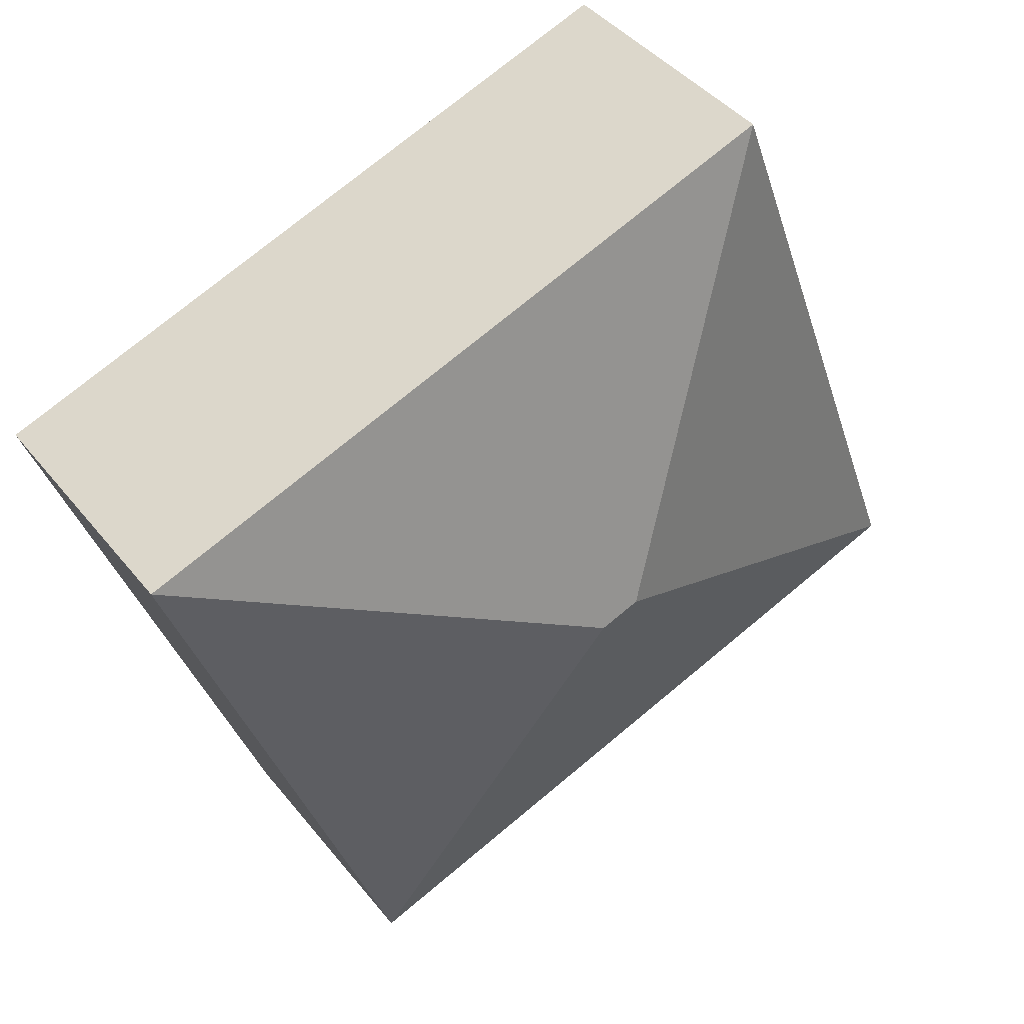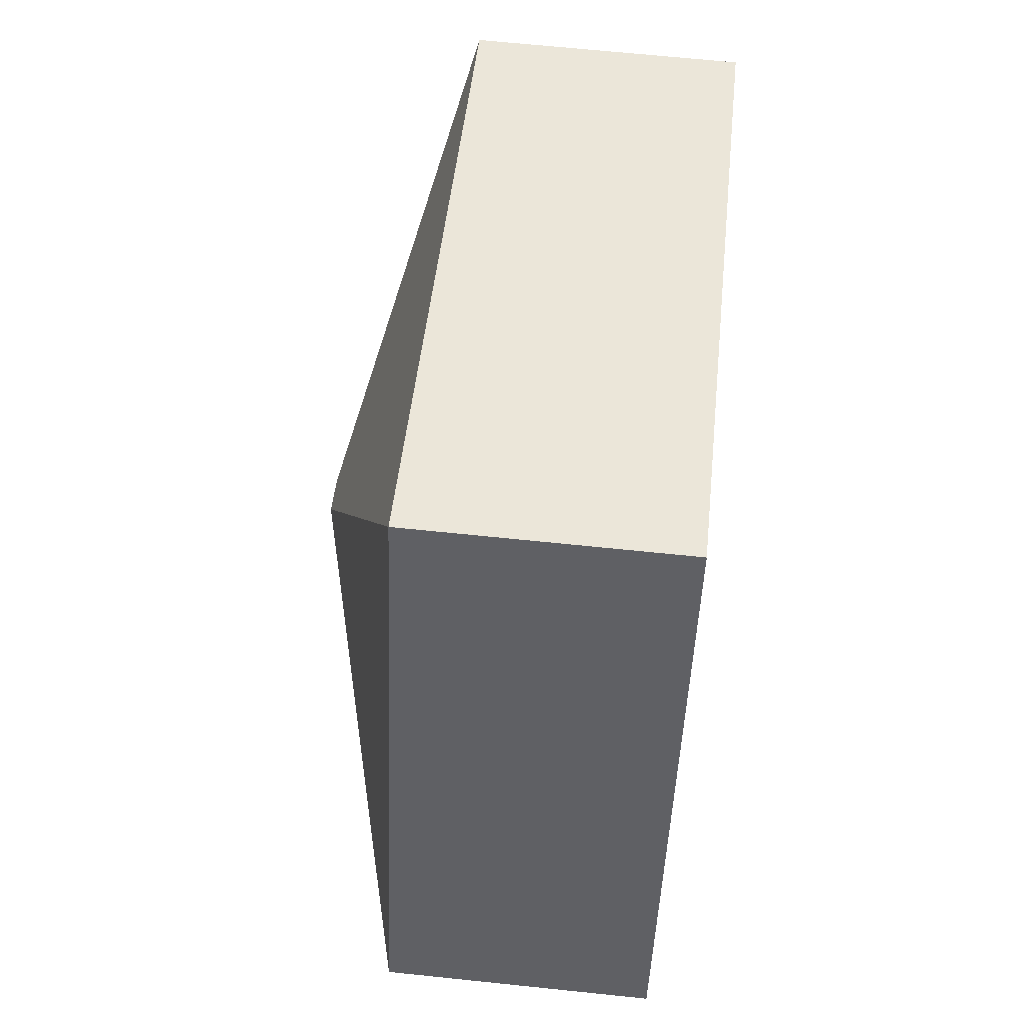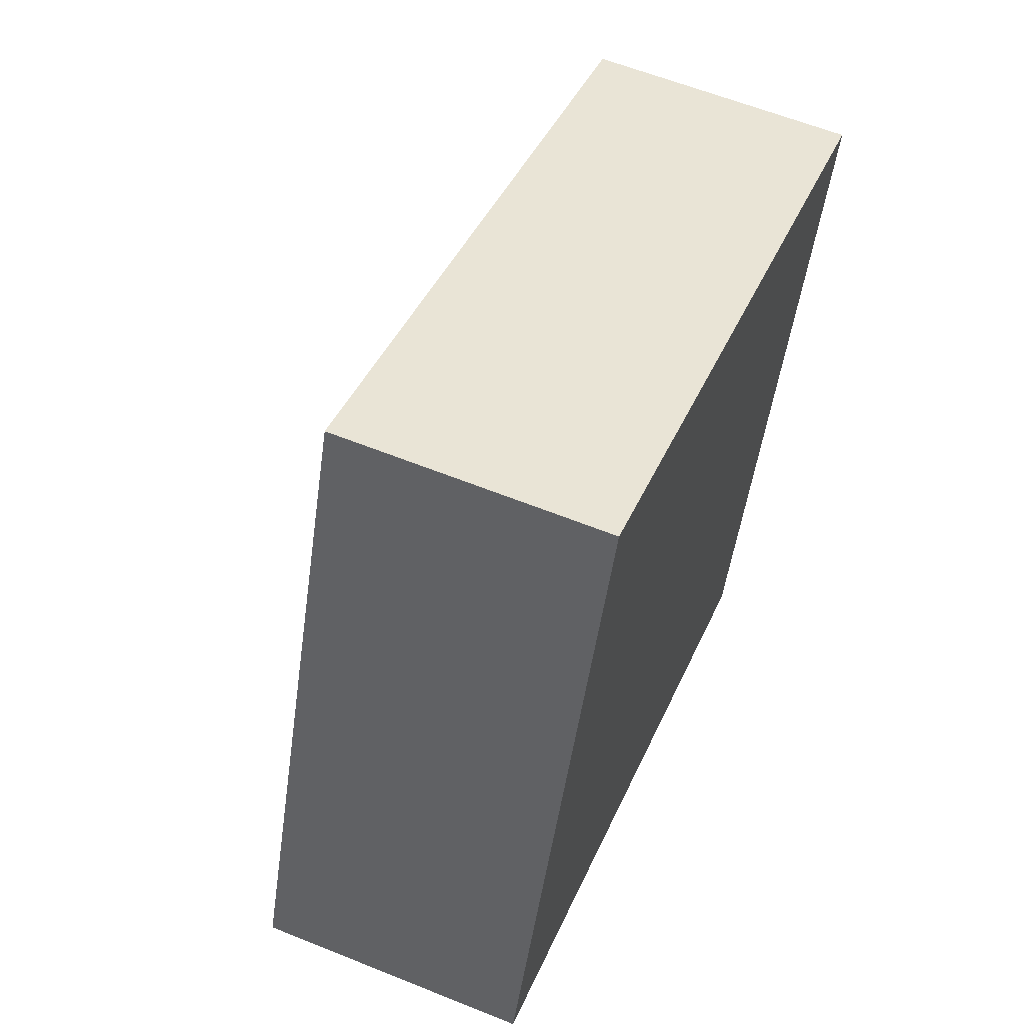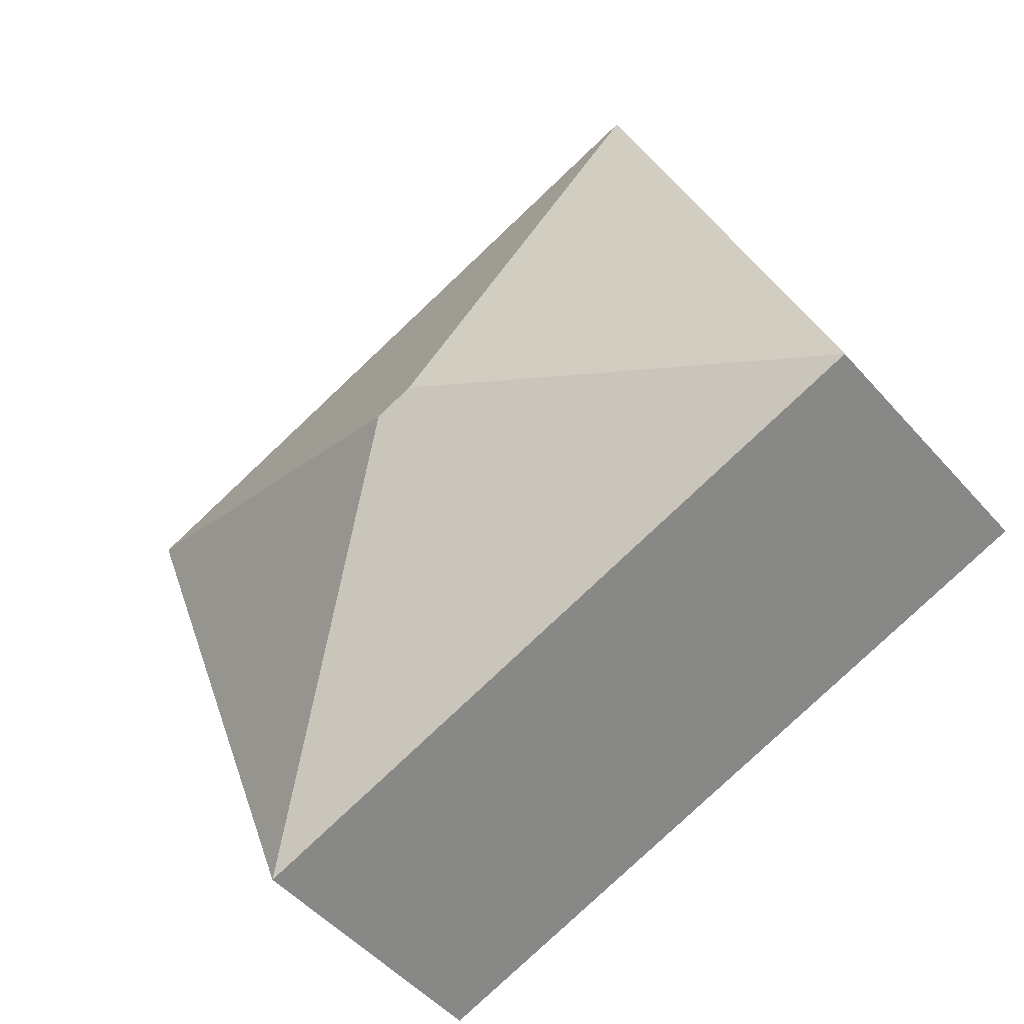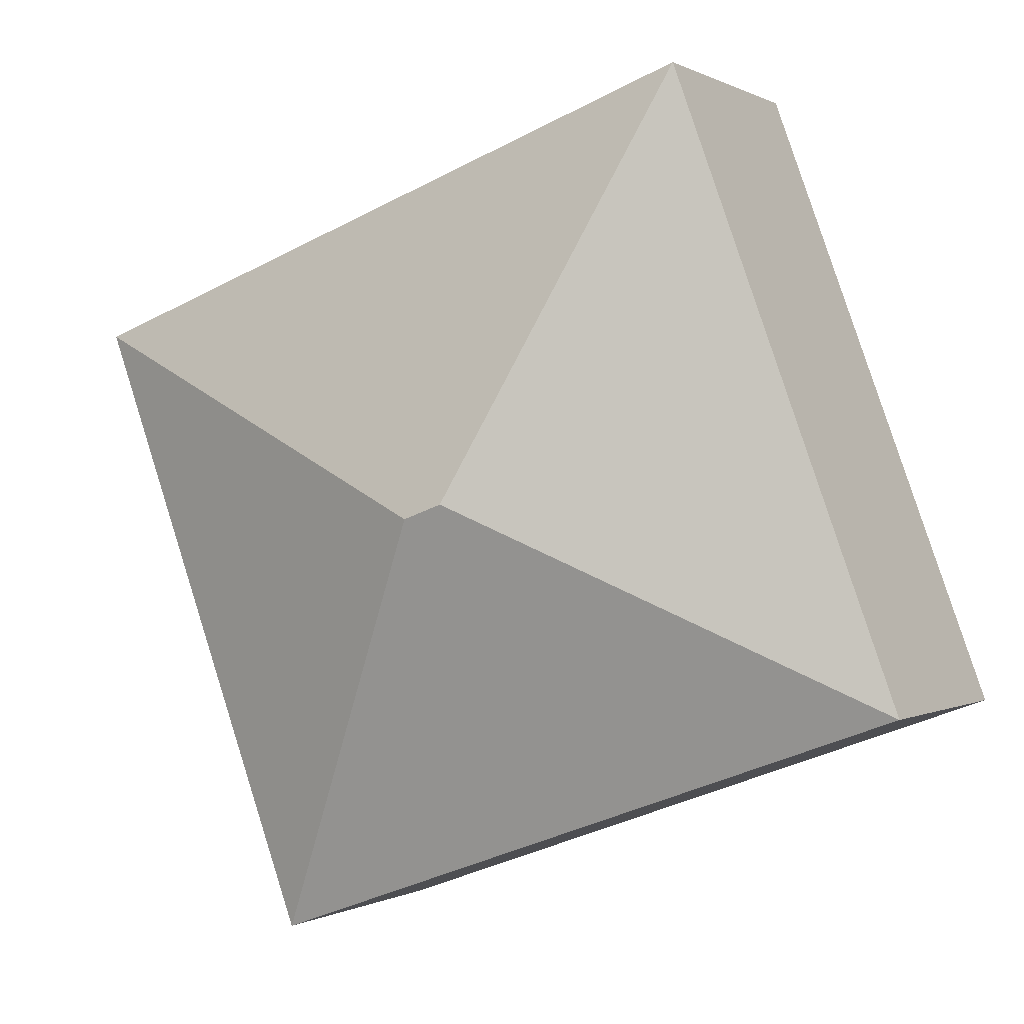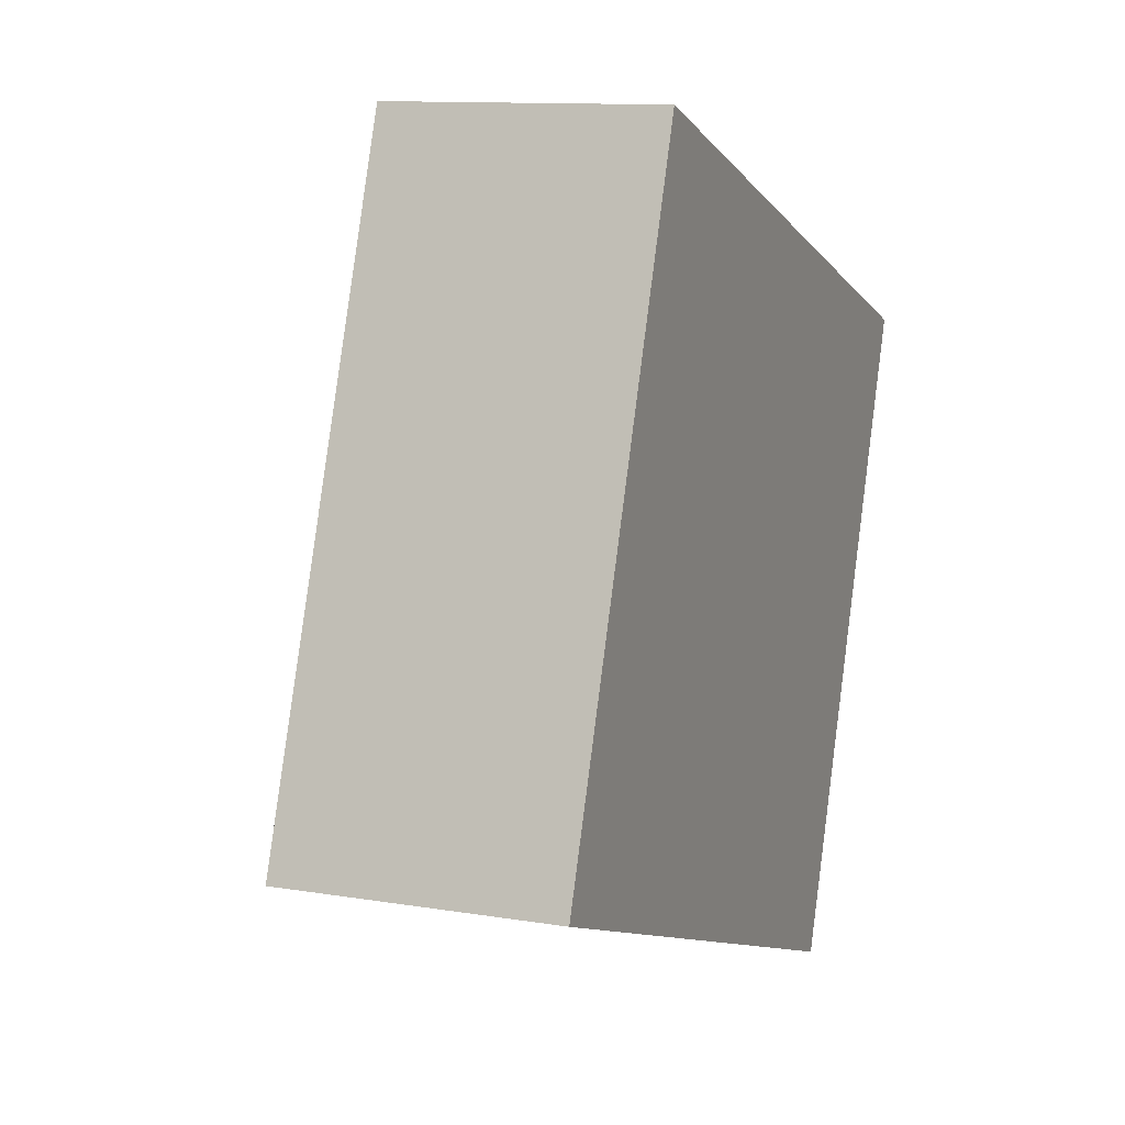
<metadata>
{"format":"obj","ext":"obj","renderer":"f3d","projection":"perspective","resolution":1024,"background":"white","views":[{"elev":41.9,"azim":145.0,"up":"+Z"},{"elev":65.8,"azim":-84.0,"up":"+Z"},{"elev":60.1,"azim":-67.5,"up":"+Z"},{"elev":-49.7,"azim":-140.7,"up":"+Z"},{"elev":-0.0,"azim":-152.1,"up":"+Z"},{"elev":11.5,"azim":-68.0,"up":"+Z"}]}
</metadata>
<code>
v  3.699 3.225 1.721
v  0 2.315 1.418e-16
v  1.977 2.315 5.42
v  5.762 2.315 -2.102
v  4.041 3.225 1.597
v  7.739 2.315 3.318
v  5.762 1.287e-16 -2.102
v  0 0 0
v  1.977 -3.319e-16 5.42
v  7.739 -2.032e-16 3.318
g defaultobject
f 1 2 3
f 1 4 2
f 4 1 5
f 5 3 6
f 3 5 1
f 5 6 4
f 7 2 4
f 2 7 8
f 8 3 2
f 3 8 9
f 9 6 3
f 6 9 10
f 10 4 6
f 4 10 7
f 10 8 7
f 8 10 9

</code>
